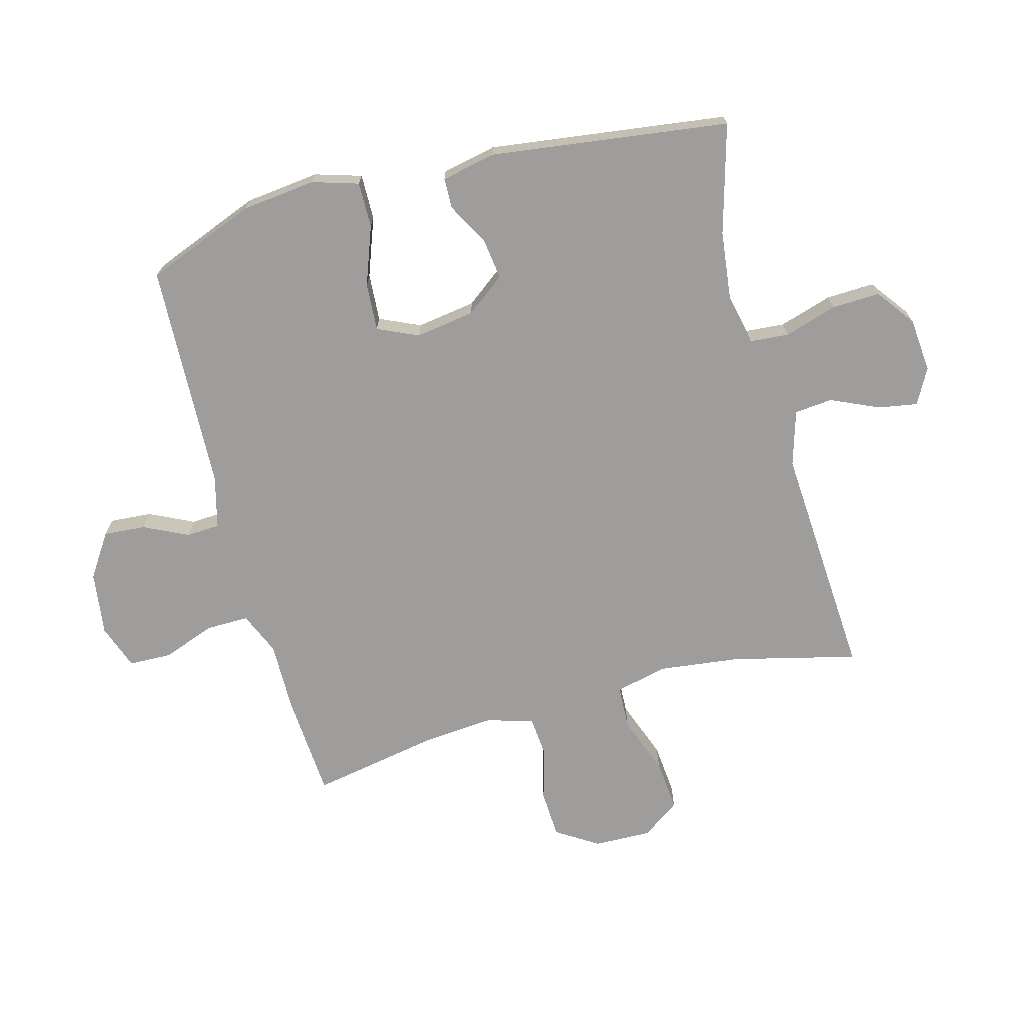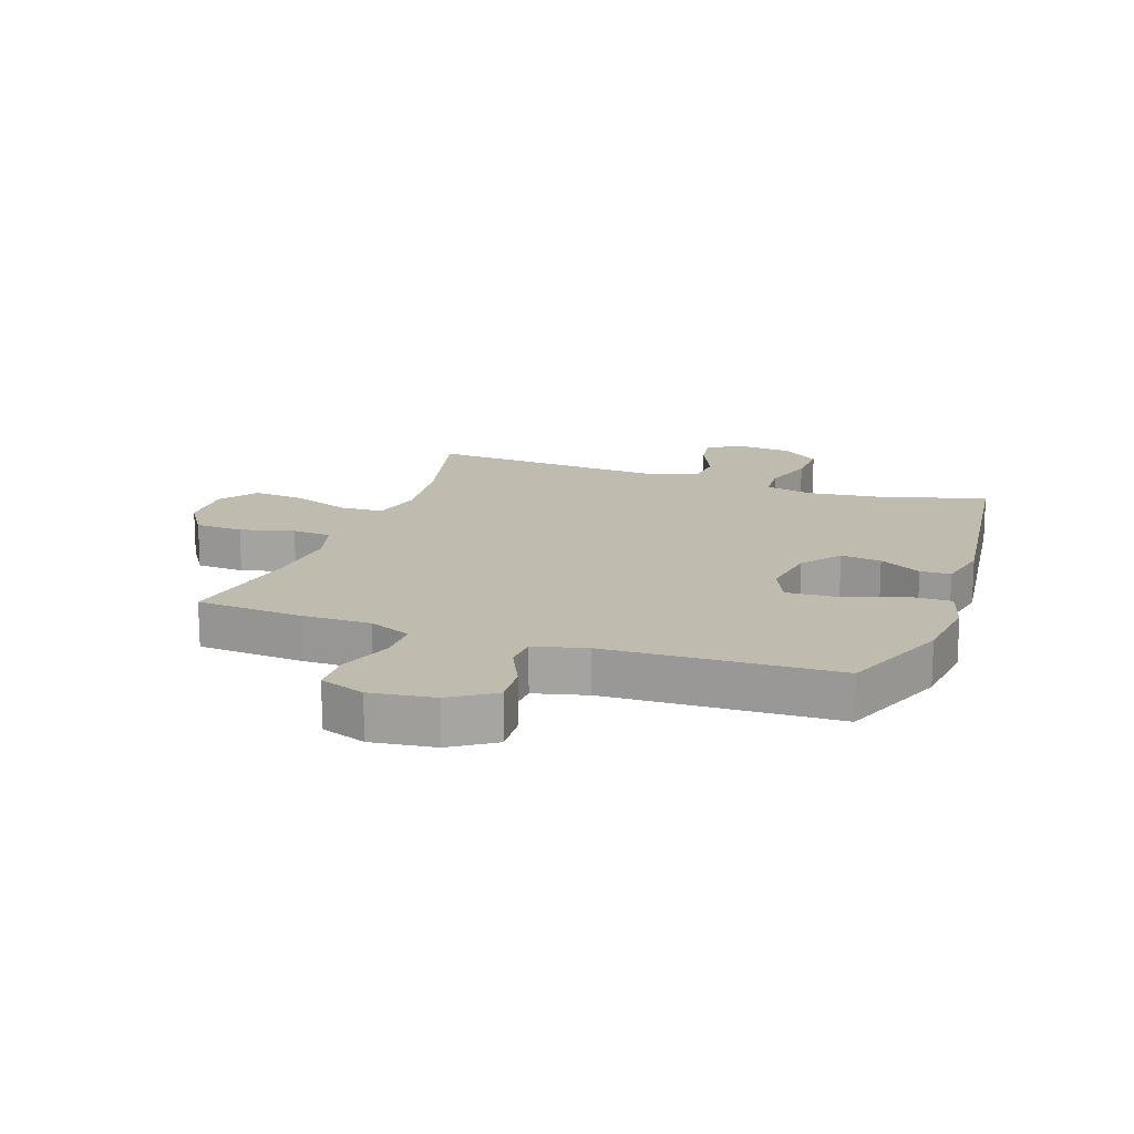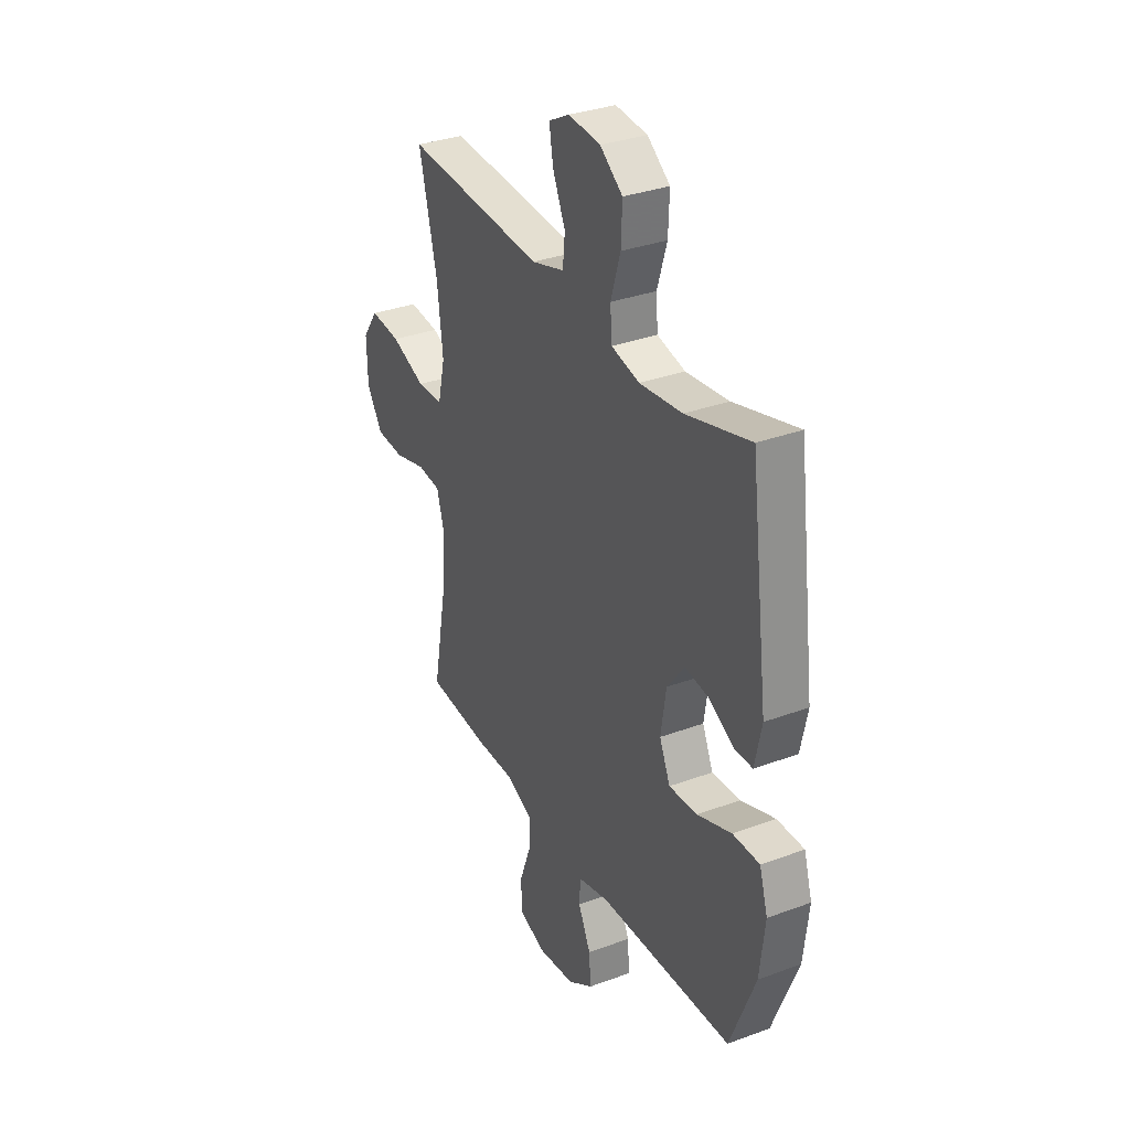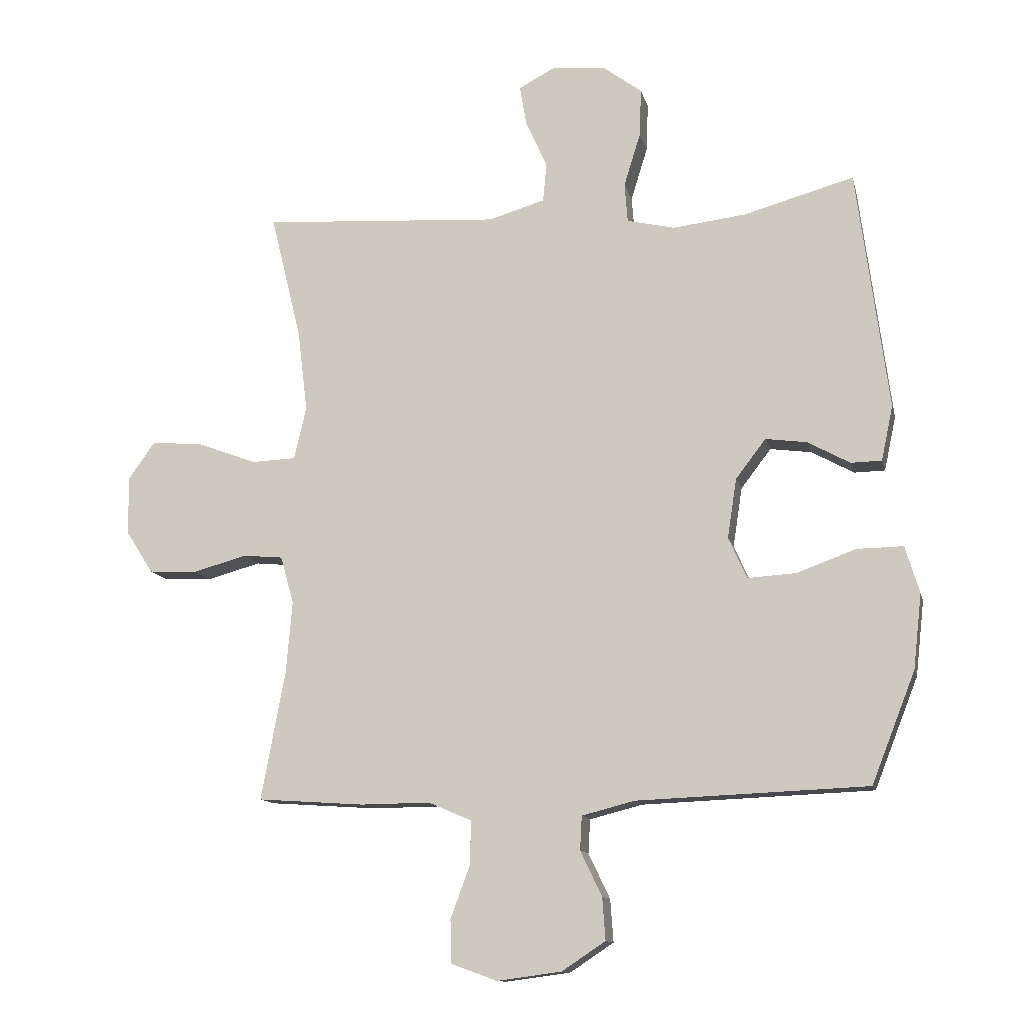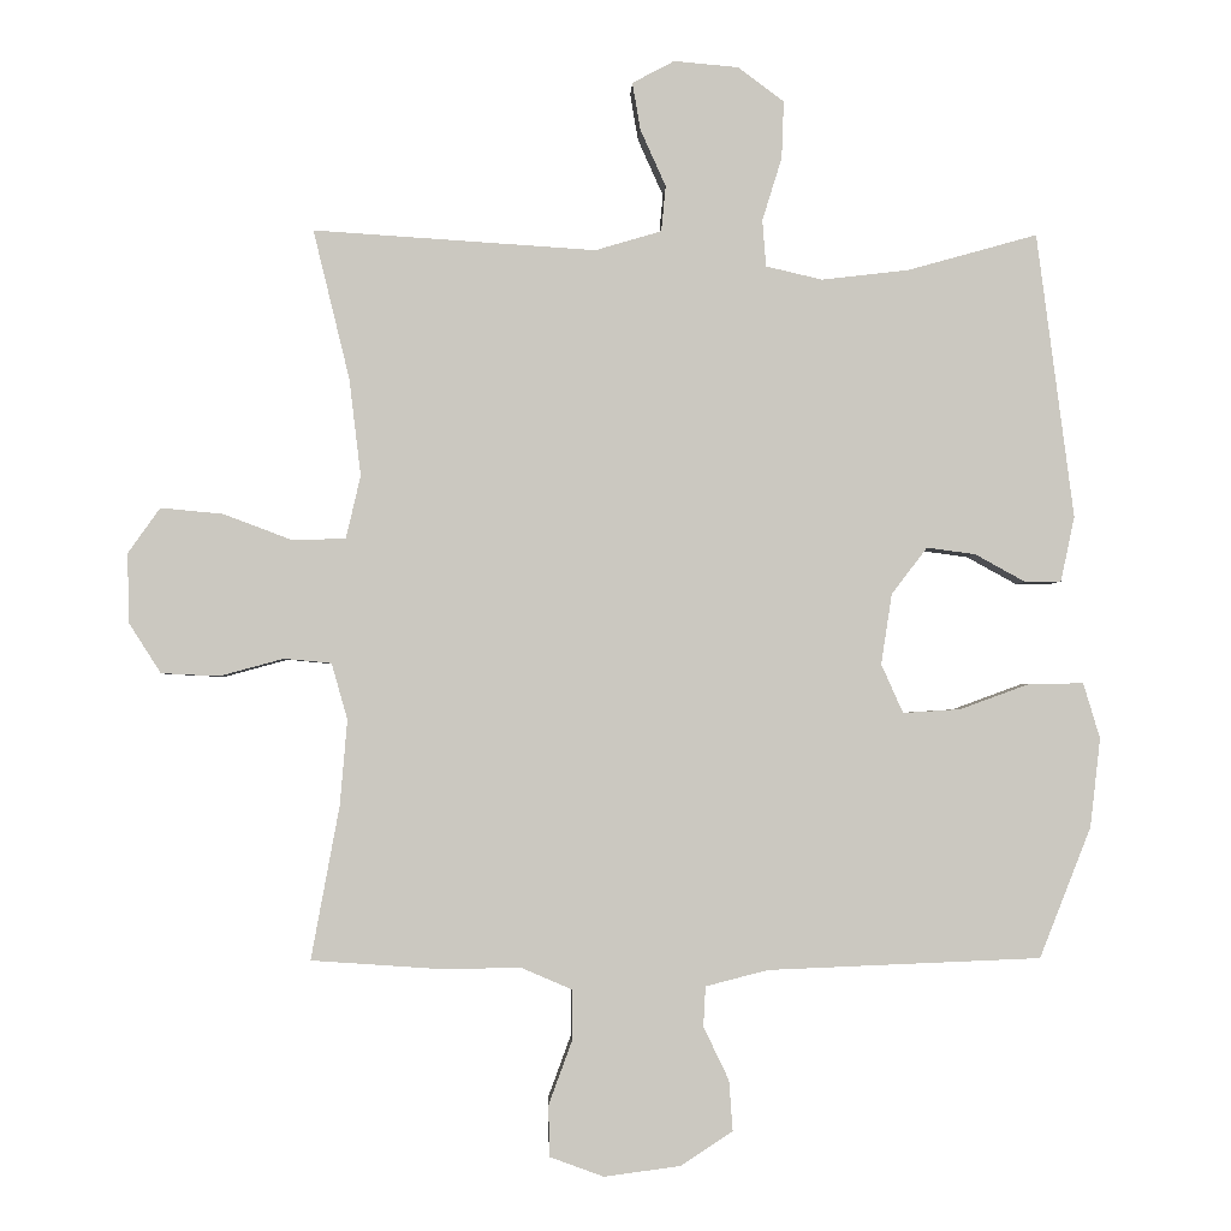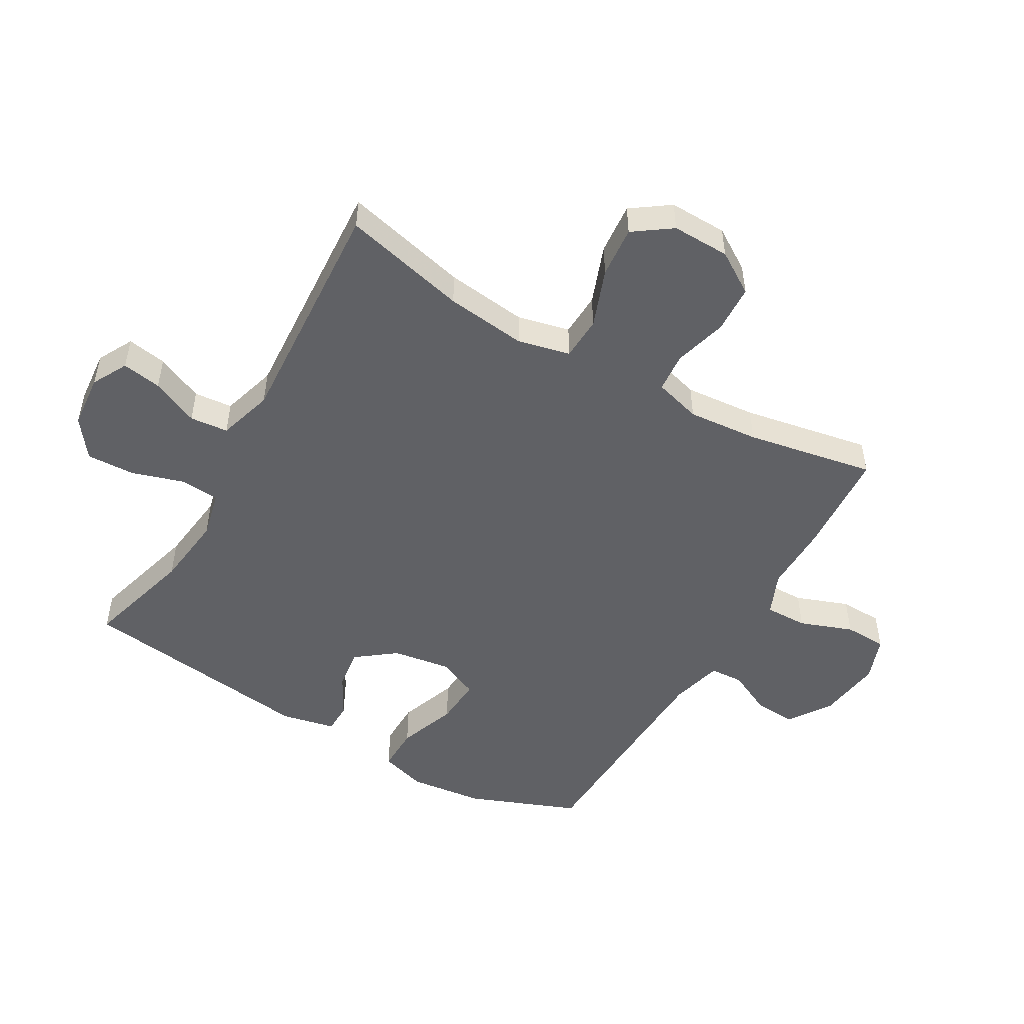
<metadata>
{"format":"obj","ext":"obj","renderer":"f3d","projection":"perspective","resolution":1024,"background":"white","views":[{"elev":-70.6,"azim":-75.0,"up":"+Y"},{"elev":16.2,"azim":-160.6,"up":"+Y"},{"elev":33.1,"azim":-117.0,"up":"+Z"},{"elev":-12.3,"azim":-167.2,"up":"+Z"},{"elev":-2.1,"azim":177.8,"up":"+Z"},{"elev":-50.1,"azim":60.0,"up":"+Y"}]}
</metadata>
<code>
v -0.5 0.07 0.5
v -0.321 0.07 0.45
v -0.202 0.07 0.436
v -0.124 0.07 0.454
v -0.119 0.07 0.518
v -0.146 0.07 0.605
v -0.149 0.07 0.684
v -0.086 0.07 0.731
v 0.003 0.07 0.739
v 0.061 0.07 0.708
v 0.05 0.07 0.643
v 0.015 0.07 0.565
v 0.021 0.07 0.502
v 0.112 0.07 0.475
v 0.5 0.07 0.5
v 0.45 0.07 0.295
v 0.434 0.07 0.162
v 0.454 0.07 0.076
v 0.526 0.07 0.073
v 0.622 0.07 0.109
v 0.707 0.07 0.117
v 0.751 0.07 0.055
v 0.749 0.07 -0.04
v 0.705 0.07 -0.109
v 0.626 0.07 -0.113
v 0.538 0.07 -0.089
v 0.473 0.07 -0.095
v 0.451 0.07 -0.172
v 0.461 0.07 -0.289
v 0.5 0.07 -0.5
v 0.326 0.07 -0.512
v 0.213 0.07 -0.511
v 0.143 0.07 -0.541
v 0.144 0.07 -0.611
v 0.176 0.07 -0.698
v 0.174 0.07 -0.768
v 0.1 0.07 -0.795
v -0.005 0.07 -0.781
v -0.076 0.07 -0.734
v -0.071 0.07 -0.665
v -0.036 0.07 -0.592
v -0.039 0.07 -0.537
v -0.125 0.07 -0.515
v -0.5 0.07 -0.5
v -0.571 0.07 -0.32
v -0.585 0.07 -0.198
v -0.562 0.07 -0.122
v -0.487 0.07 -0.123
v -0.391 0.07 -0.158
v -0.312 0.07 -0.163
v -0.282 0.07 -0.096
v -0.297 0.07 0.001
v -0.346 0.07 0.065
v -0.413 0.07 0.056
v -0.482 0.07 0.018
v -0.532 0.07 0.019
v -0.551 0.07 0.108
v -0.5 0 0.5
v -0.321 0 0.45
v -0.202 0 0.436
v -0.124 0 0.454
v -0.119 0 0.518
v -0.146 0 0.605
v -0.149 0 0.684
v -0.086 0 0.731
v 0.003 0 0.739
v 0.061 0 0.708
v 0.05 0 0.643
v 0.015 0 0.565
v 0.021 0 0.502
v 0.112 0 0.475
v 0.5 0 0.5
v 0.45 0 0.295
v 0.434 0 0.162
v 0.454 0 0.076
v 0.526 0 0.073
v 0.622 0 0.109
v 0.707 0 0.117
v 0.751 0 0.055
v 0.749 0 -0.04
v 0.705 0 -0.109
v 0.626 0 -0.113
v 0.538 0 -0.089
v 0.473 0 -0.095
v 0.451 0 -0.172
v 0.461 0 -0.289
v 0.5 0 -0.5
v 0.326 0 -0.512
v 0.213 0 -0.511
v 0.143 0 -0.541
v 0.144 0 -0.611
v 0.176 0 -0.698
v 0.174 0 -0.768
v 0.1 0 -0.795
v -0.005 0 -0.781
v -0.076 0 -0.734
v -0.071 0 -0.665
v -0.036 0 -0.592
v -0.039 0 -0.537
v -0.125 0 -0.515
v -0.5 0 -0.5
v -0.571 0 -0.32
v -0.585 0 -0.198
v -0.562 0 -0.122
v -0.487 0 -0.123
v -0.391 0 -0.158
v -0.312 0 -0.163
v -0.282 0 -0.096
v -0.297 0 0.001
v -0.346 0 0.065
v -0.413 0 0.056
v -0.482 0 0.018
v -0.532 0 0.019
v -0.551 0 0.108
f 57 1 2
f 56 57 2
f 55 56 2
f 54 55 2
f 53 54 2 3
f 52 53 3 4
f 51 52 4
f 47 48 49
f 46 47 49
f 45 46 49
f 44 45 49
f 43 44 49
f 42 43 49 50
f 39 40 41
f 38 39 41
f 37 38 41
f 36 37 41
f 35 36 41
f 34 35 41
f 33 34 41 42
f 42 50 51
f 33 42 51
f 32 33 51
f 32 51 4
f 31 32 4
f 30 31 4
f 29 30 4
f 24 25 26
f 23 24 26
f 22 23 26
f 21 22 26
f 20 21 26
f 19 20 26
f 18 19 26 27
f 17 18 27 28
f 14 15 16
f 13 14 16 17
f 10 11 12
f 9 10 12
f 8 9 12
f 7 8 12
f 6 7 12
f 5 6 12
f 5 12 13
f 4 5 13
f 29 4 13
f 28 29 13
f 13 17 28
f 59 58 114
f 59 114 113
f 59 113 112
f 59 112 111
f 60 59 111 110
f 61 60 110 109
f 61 109 108
f 106 105 104
f 106 104 103
f 106 103 102
f 106 102 101
f 106 101 100
f 107 106 100 99
f 98 97 96
f 98 96 95
f 98 95 94
f 98 94 93
f 98 93 92
f 98 92 91
f 99 98 91 90
f 108 107 99
f 108 99 90
f 108 90 89
f 61 108 89
f 61 89 88
f 61 88 87
f 61 87 86
f 83 82 81
f 83 81 80
f 83 80 79
f 83 79 78
f 83 78 77
f 83 77 76
f 84 83 76 75
f 85 84 75 74
f 73 72 71
f 74 73 71 70
f 69 68 67
f 69 67 66
f 69 66 65
f 69 65 64
f 69 64 63
f 69 63 62
f 70 69 62
f 70 62 61
f 70 61 86
f 70 86 85
f 85 74 70
f 1 58 59 2
f 2 59 60 3
f 3 60 61 4
f 4 61 62 5
f 5 62 63 6
f 6 63 64 7
f 7 64 65 8
f 8 65 66 9
f 9 66 67 10
f 10 67 68 11
f 11 68 69 12
f 12 69 70 13
f 13 70 71 14
f 14 71 72 15
f 15 72 73 16
f 16 73 74 17
f 17 74 75 18
f 18 75 76 19
f 19 76 77 20
f 20 77 78 21
f 21 78 79 22
f 22 79 80 23
f 23 80 81 24
f 24 81 82 25
f 25 82 83 26
f 26 83 84 27
f 27 84 85 28
f 28 85 86 29
f 29 86 87 30
f 30 87 88 31
f 31 88 89 32
f 32 89 90 33
f 33 90 91 34
f 34 91 92 35
f 35 92 93 36
f 36 93 94 37
f 37 94 95 38
f 38 95 96 39
f 39 96 97 40
f 40 97 98 41
f 41 98 99 42
f 42 99 100 43
f 43 100 101 44
f 44 101 102 45
f 45 102 103 46
f 46 103 104 47
f 47 104 105 48
f 48 105 106 49
f 49 106 107 50
f 50 107 108 51
f 51 108 109 52
f 52 109 110 53
f 53 110 111 54
f 54 111 112 55
f 55 112 113 56
f 56 113 114 57
f 57 114 58 1

</code>
